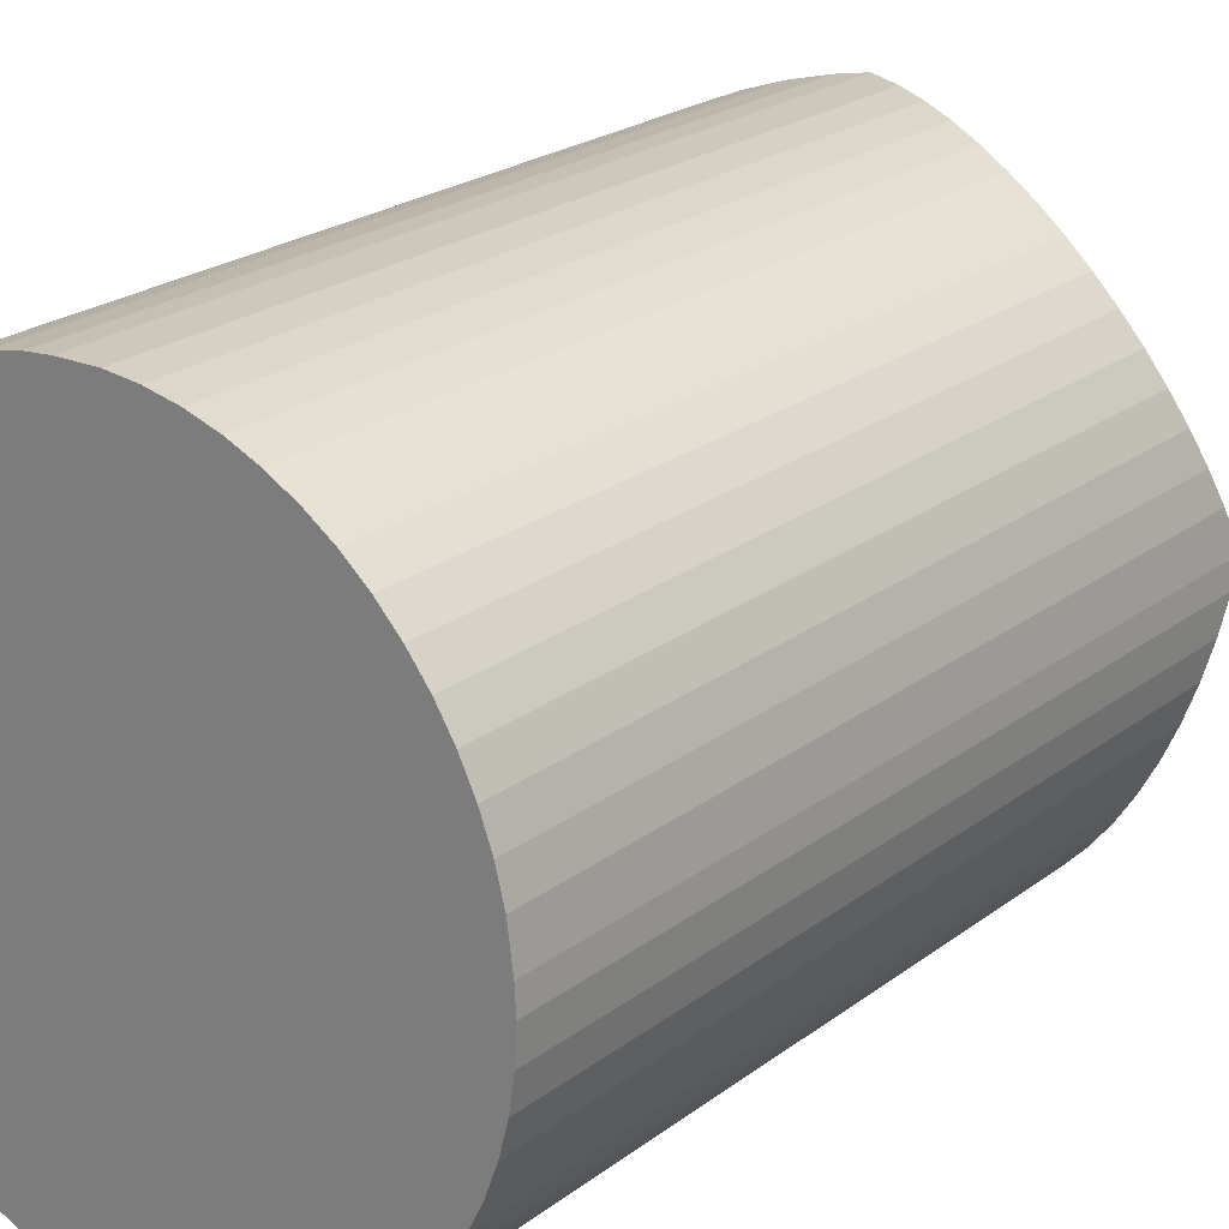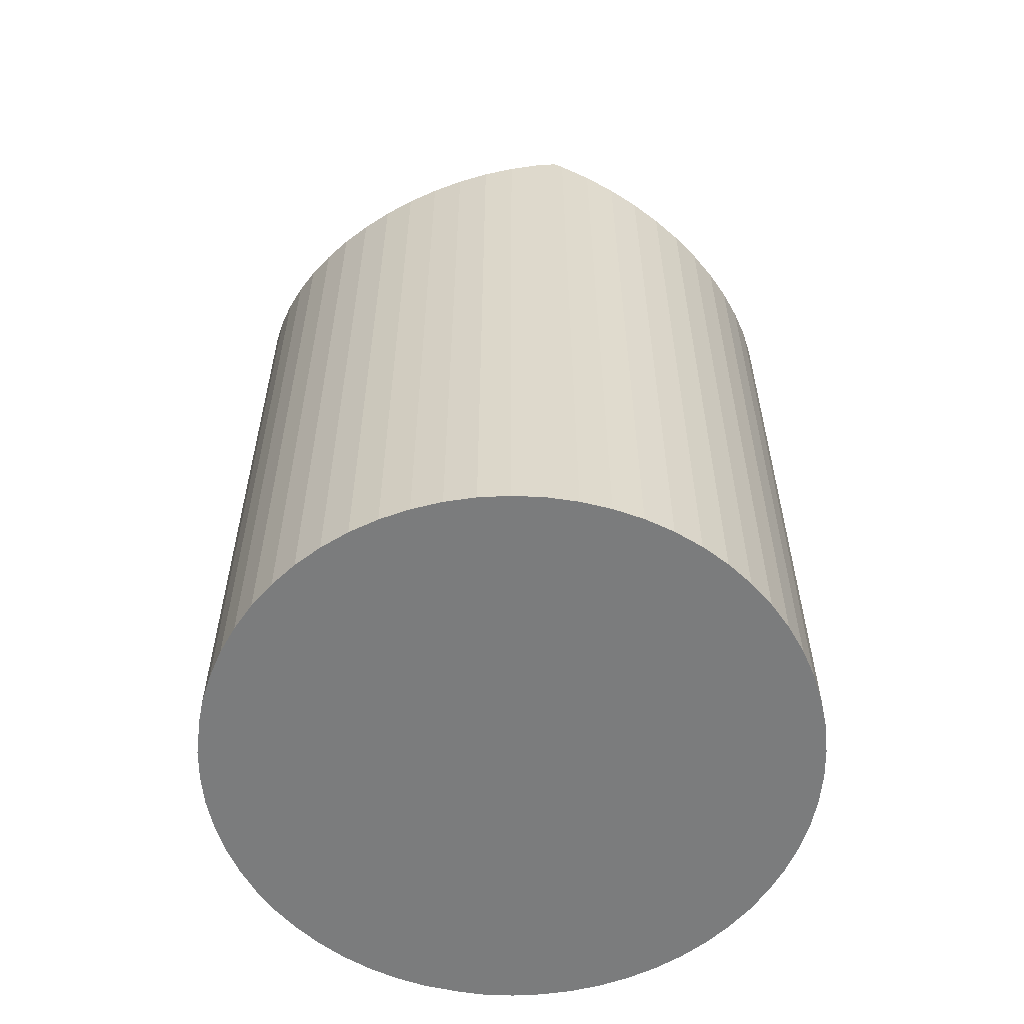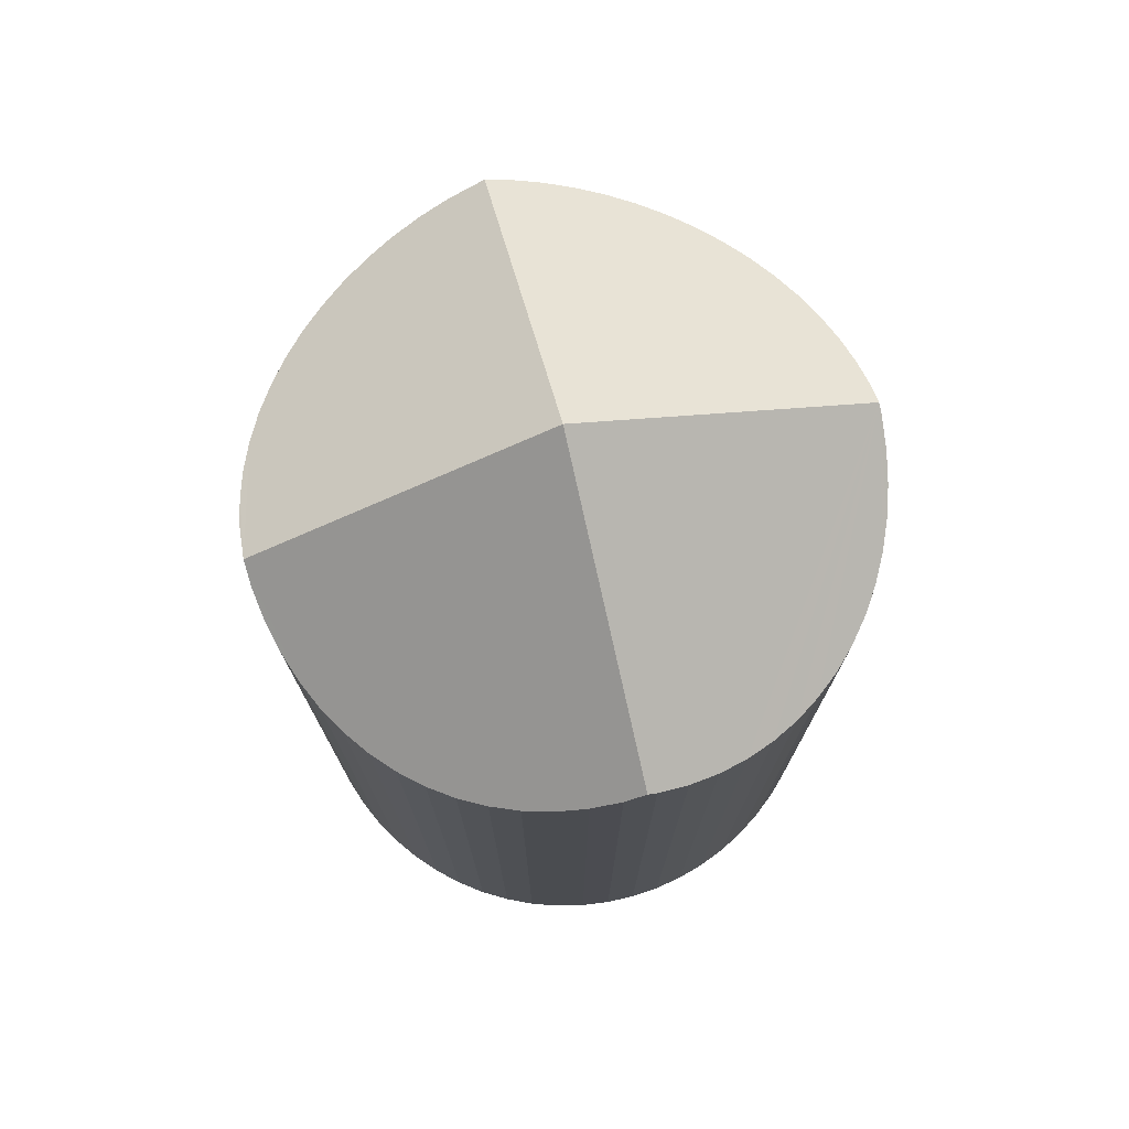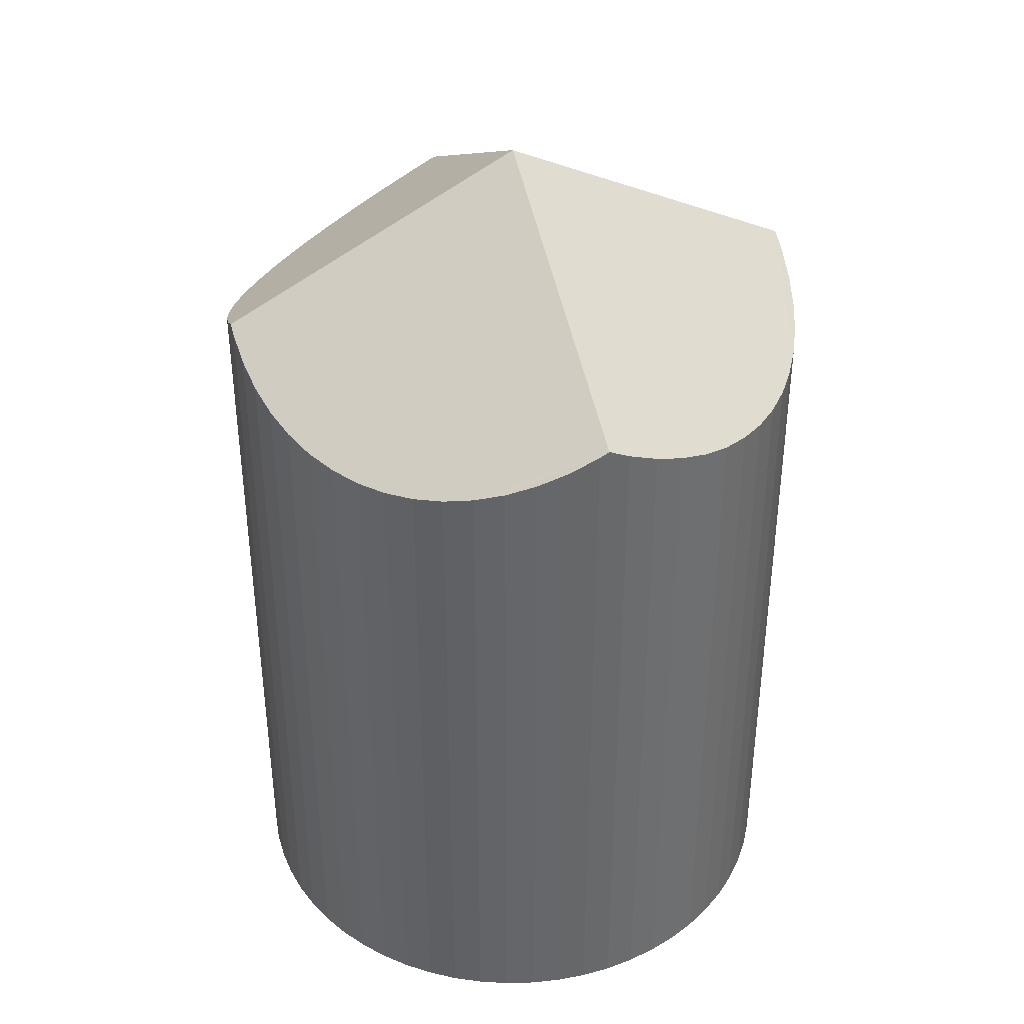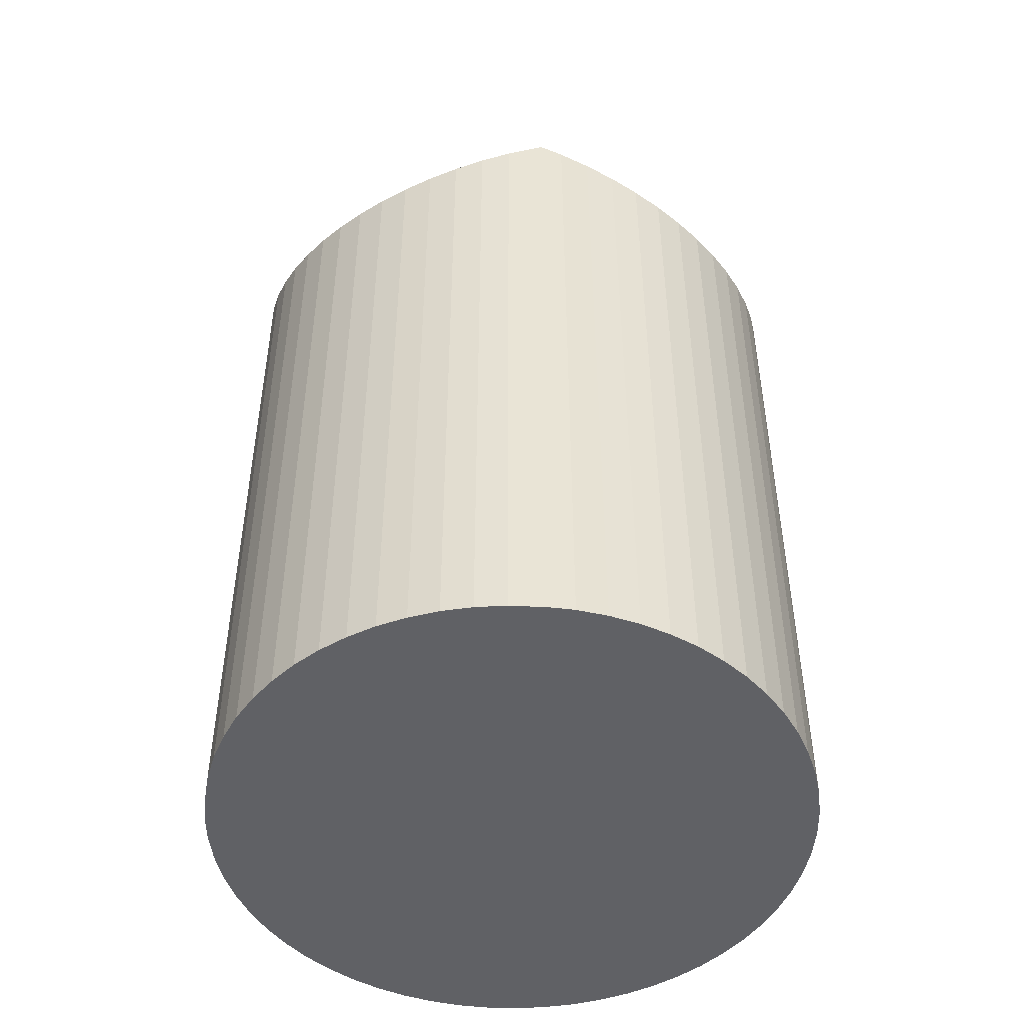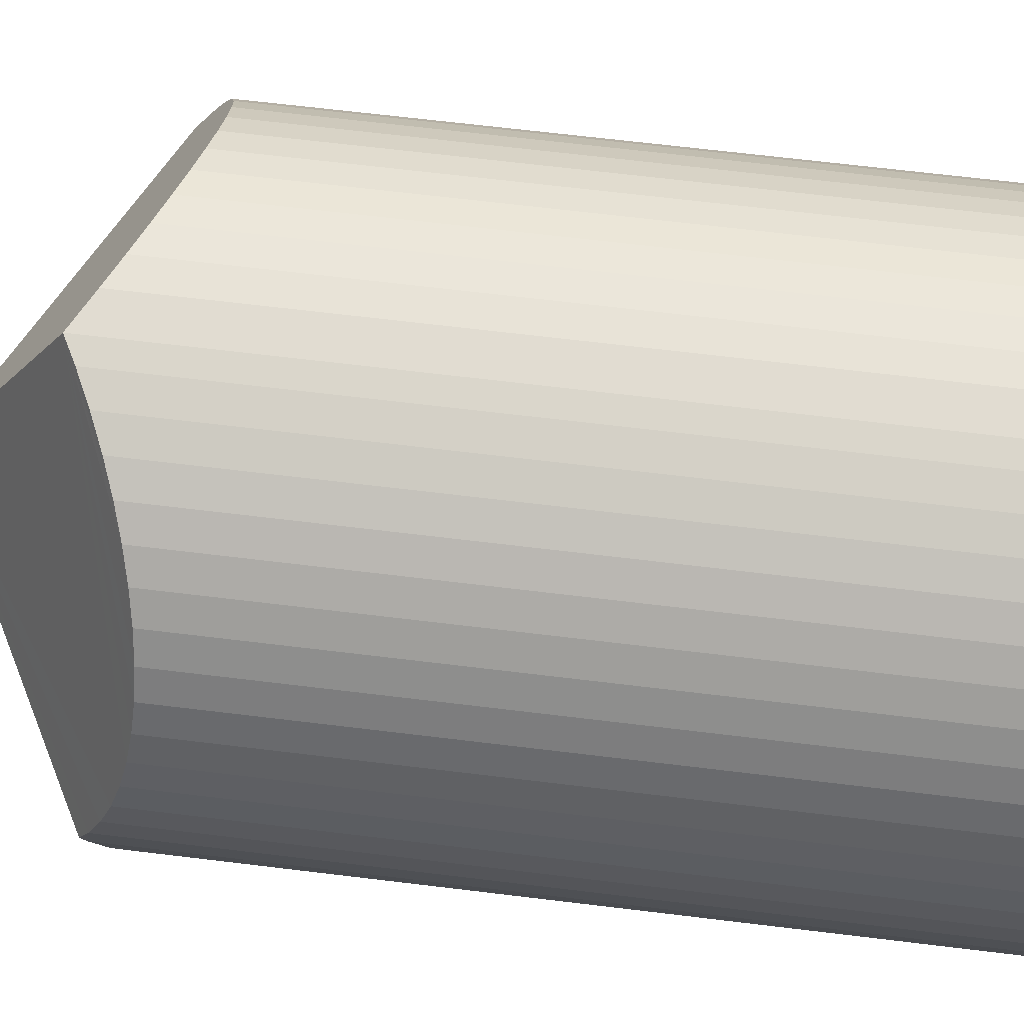
<metadata>
{"format":"obj","ext":"obj","renderer":"f3d","projection":"perspective","resolution":1024,"background":"white","views":[{"elev":22.7,"azim":38.2,"up":"+Z"},{"elev":-58.6,"azim":165.6,"up":"+Y"},{"elev":75.3,"azim":161.3,"up":"+Y"},{"elev":38.4,"azim":-112.0,"up":"+Y"},{"elev":-48.5,"azim":79.1,"up":"+Y"},{"elev":68.1,"azim":-83.1,"up":"+Z"}]}
</metadata>
<code>
v  2.614 8.062 0.011
v  3.001 6.665 -2.576
v  2.817 6.765 -2.594
v  3.259 6.538 -2.523
v  3.511 6.426 -2.444
v  3.754 6.331 -2.34
v  3.984 6.255 -2.211
v  4.201 6.195 -2.061
v  4.401 6.156 -1.889
v  4.583 6.136 -1.697
v  4.745 6.136 -1.489
v  4.884 6.156 -1.265
v  5.001 6.194 -1.028
v  5.201 6.634 0.202
v  5.092 6.253 -0.78
v  5.158 6.33 -0.525
v  5.198 6.425 -0.264
v  5.212 6.536 4.002e-16
v  2.738 6.72 -2.602
v  2.474 6.585 -2.602
v  0.01 6.624 -0.181
v  2.211 6.464 -2.576
v  1.953 6.36 -2.523
v  1.701 6.274 -2.444
v  1.458 6.205 -2.34
v  1.228 6.157 -2.211
v  1.011 6.126 -2.061
v  0.811 6.116 -1.889
v  0.629 6.126 -1.697
v  0.467 6.155 -1.489
v  0.328 6.204 -1.265
v  0.211 6.272 -1.028
v  0.12 6.358 -0.78
v  0.054 6.462 -0.525
v  0.014 6.582 -0.264
v  0 6.536 4.002e-16
v  0.014 6.425 0.264
v  0.054 6.33 0.524
v  2.414 6.775 2.596
v  0.12 6.253 0.78
v  0.211 6.195 1.027
v  0.328 6.156 1.264
v  0.467 6.136 1.488
v  0.629 6.136 1.697
v  0.811 6.156 1.889
v  1.011 6.196 2.06
v  1.228 6.255 2.211
v  1.458 6.331 2.339
v  1.701 6.426 2.443
v  1.953 6.538 2.523
v  2.211 6.665 2.576
v  2.738 6.605 2.602
v  3 6.485 2.576
v  3.259 6.381 2.523
v  3.511 6.294 2.444
v  3.753 6.226 2.339
v  3.984 6.177 2.211
v  4.201 6.146 2.061
v  4.401 6.136 1.889
v  4.583 6.146 1.697
v  4.745 6.175 1.489
v  4.884 6.224 1.265
v  5.001 6.292 1.028
v  5.092 6.379 0.78
v  5.158 6.482 0.525
v  0.328 7.746e-17 -1.265
v  0.467 9.117e-17 -1.489
v  0.211 6.295e-17 -1.028
v  1.701 1.497e-16 -2.444
v  1.458 1.433e-16 -2.34
v  1.228 1.354e-16 -2.211
v  1.011 1.262e-16 -2.061
v  0.811 1.157e-16 -1.889
v  0.629 1.039e-16 -1.697
v  0.12 4.776e-17 -0.78
v  0.054 3.215e-17 -0.525
v  0.014 1.617e-17 -0.264
v  0 0 0
v  0.01 1.108e-17 -0.181
v  0.014 -1.617e-17 0.264
v  0.054 -3.209e-17 0.524
v  0.12 -4.776e-17 0.78
v  0.211 -6.289e-17 1.027
v  0.328 -7.74e-17 1.264
v  0.467 -9.111e-17 1.488
v  0.629 -1.039e-16 1.697
v  0.811 -1.157e-16 1.889
v  1.011 -1.261e-16 2.06
v  1.228 -1.354e-16 2.211
v  1.458 -1.432e-16 2.339
v  1.701 -1.496e-16 2.443
v  1.953 -1.545e-16 2.523
v  2.211 -1.577e-16 2.576
v  2.414 -1.59e-16 2.596
v  2.738 -1.593e-16 2.602
v  3 -1.577e-16 2.576
v  3.259 -1.545e-16 2.523
v  3.511 -1.497e-16 2.444
v  3.753 -1.432e-16 2.339
v  3.984 -1.354e-16 2.211
v  4.201 -1.262e-16 2.061
v  4.401 -1.157e-16 1.889
v  4.583 -1.039e-16 1.697
v  4.745 -9.117e-17 1.489
v  4.884 -7.746e-17 1.265
v  5.001 -6.295e-17 1.028
v  5.092 -4.776e-17 0.78
v  5.158 -3.215e-17 0.525
v  5.201 -1.237e-17 0.202
v  5.212 0 0
v  5.198 1.617e-17 -0.264
v  5.158 3.215e-17 -0.525
v  5.092 4.776e-17 -0.78
v  5.001 6.295e-17 -1.028
v  4.884 7.746e-17 -1.265
v  4.745 9.117e-17 -1.489
v  4.583 1.039e-16 -1.697
v  4.401 1.157e-16 -1.889
v  4.201 1.262e-16 -2.061
v  3.984 1.354e-16 -2.211
v  3.754 1.433e-16 -2.34
v  3.511 1.497e-16 -2.444
v  3.259 1.545e-16 -2.523
v  3.001 1.577e-16 -2.576
v  2.738 1.593e-16 -2.602
v  2.817 1.588e-16 -2.594
v  2.474 1.593e-16 -2.602
v  2.211 1.577e-16 -2.576
v  1.953 1.545e-16 -2.523
g defaultobject
f 1 2 3
f 2 1 4
f 4 1 5
f 5 1 6
f 6 1 7
f 7 1 8
f 8 1 9
f 9 1 10
f 10 1 11
f 11 1 12
f 12 1 13
f 13 1 14
f 13 14 15
f 15 14 16
f 16 14 17
f 17 14 18
f 19 1 3
f 1 19 20
f 1 20 21
f 21 20 22
f 21 22 23
f 21 23 24
f 21 24 25
f 21 25 26
f 21 26 27
f 21 27 28
f 21 28 29
f 21 29 30
f 21 30 31
f 21 31 32
f 21 32 33
f 21 33 34
f 21 34 35
f 36 1 21
f 1 36 37
f 1 37 38
f 1 38 39
f 39 38 40
f 39 40 41
f 39 41 42
f 39 42 43
f 39 43 44
f 39 44 45
f 39 45 46
f 39 46 47
f 39 47 48
f 39 48 49
f 39 49 50
f 39 50 51
f 52 1 39
f 1 52 53
f 1 53 54
f 1 54 14
f 14 54 55
f 14 55 56
f 14 56 57
f 14 57 58
f 14 58 59
f 14 59 60
f 14 60 61
f 14 61 62
f 14 62 63
f 14 63 64
f 14 64 65
f 30 66 31
f 66 30 67
f 31 68 32
f 68 31 66
f 69 25 24
f 25 69 70
f 70 26 25
f 26 70 71
f 71 27 26
f 27 71 72
f 72 28 27
f 28 72 73
f 29 67 30
f 67 29 74
f 28 74 29
f 74 28 73
f 32 75 33
f 75 32 68
f 33 76 34
f 76 33 75
f 34 77 35
f 77 34 76
f 35 36 21
f 36 35 77
f 36 77 78
f 78 77 79
f 78 37 36
f 37 78 80
f 80 38 37
f 38 80 81
f 81 40 38
f 40 81 82
f 82 41 40
f 41 82 83
f 83 42 41
f 42 83 84
f 84 43 42
f 43 84 85
f 85 44 43
f 44 85 86
f 44 87 45
f 87 44 86
f 45 88 46
f 88 45 87
f 46 89 47
f 89 46 88
f 47 90 48
f 90 47 89
f 48 91 49
f 91 48 90
f 49 92 50
f 92 49 91
f 50 93 51
f 93 50 92
f 51 94 39
f 94 51 93
f 94 52 39
f 52 94 95
f 95 53 52
f 53 95 96
f 96 54 53
f 54 96 97
f 97 55 54
f 55 97 98
f 98 56 55
f 56 98 99
f 99 57 56
f 57 99 100
f 100 58 57
f 58 100 101
f 101 59 58
f 59 101 102
f 59 103 60
f 103 59 102
f 60 104 61
f 104 60 103
f 61 105 62
f 105 61 104
f 62 106 63
f 106 62 105
f 63 107 64
f 107 63 106
f 64 108 65
f 108 64 107
f 65 109 14
f 109 65 108
f 109 18 14
f 18 109 110
f 110 17 18
f 17 110 111
f 111 16 17
f 16 111 112
f 112 15 16
f 15 112 113
f 113 13 15
f 13 113 114
f 114 12 13
f 12 114 115
f 115 11 12
f 11 115 116
f 116 10 11
f 10 116 117
f 10 118 9
f 118 10 117
f 9 119 8
f 119 9 118
f 8 120 7
f 120 8 119
f 7 121 6
f 121 7 120
f 6 122 5
f 122 6 121
f 5 123 4
f 123 5 122
f 4 124 2
f 124 4 123
f 2 19 3
f 19 2 125
f 125 2 124
f 125 124 126
f 125 20 19
f 20 125 127
f 127 22 20
f 22 127 128
f 128 23 22
f 23 128 129
f 129 24 23
f 24 129 69
f 66 75 68
f 75 66 67
f 75 67 74
f 75 74 76
f 76 74 77
f 77 74 73
f 77 73 79
f 79 73 72
f 79 72 78
f 78 72 80
f 80 72 71
f 80 71 81
f 81 71 70
f 81 70 69
f 81 69 82
f 82 69 129
f 82 129 83
f 83 129 84
f 84 129 128
f 84 128 127
f 84 127 85
f 85 127 86
f 86 127 125
f 86 125 87
f 87 125 126
f 87 126 124
f 87 124 88
f 88 124 123
f 88 123 89
f 89 123 122
f 89 122 90
f 90 122 121
f 90 121 91
f 91 121 120
f 91 120 92
f 92 120 119
f 92 119 118
f 92 118 93
f 93 118 94
f 94 118 117
f 94 117 95
f 95 117 116
f 95 116 96
f 96 116 115
f 96 115 97
f 97 115 114
f 97 114 98
f 98 114 113
f 98 113 112
f 98 112 99
f 99 112 100
f 100 112 111
f 100 111 101
f 101 111 110
f 101 110 102
f 102 110 109
f 102 109 108
f 102 108 103
f 103 108 104
f 104 108 107
f 104 107 106
f 104 106 105

</code>
